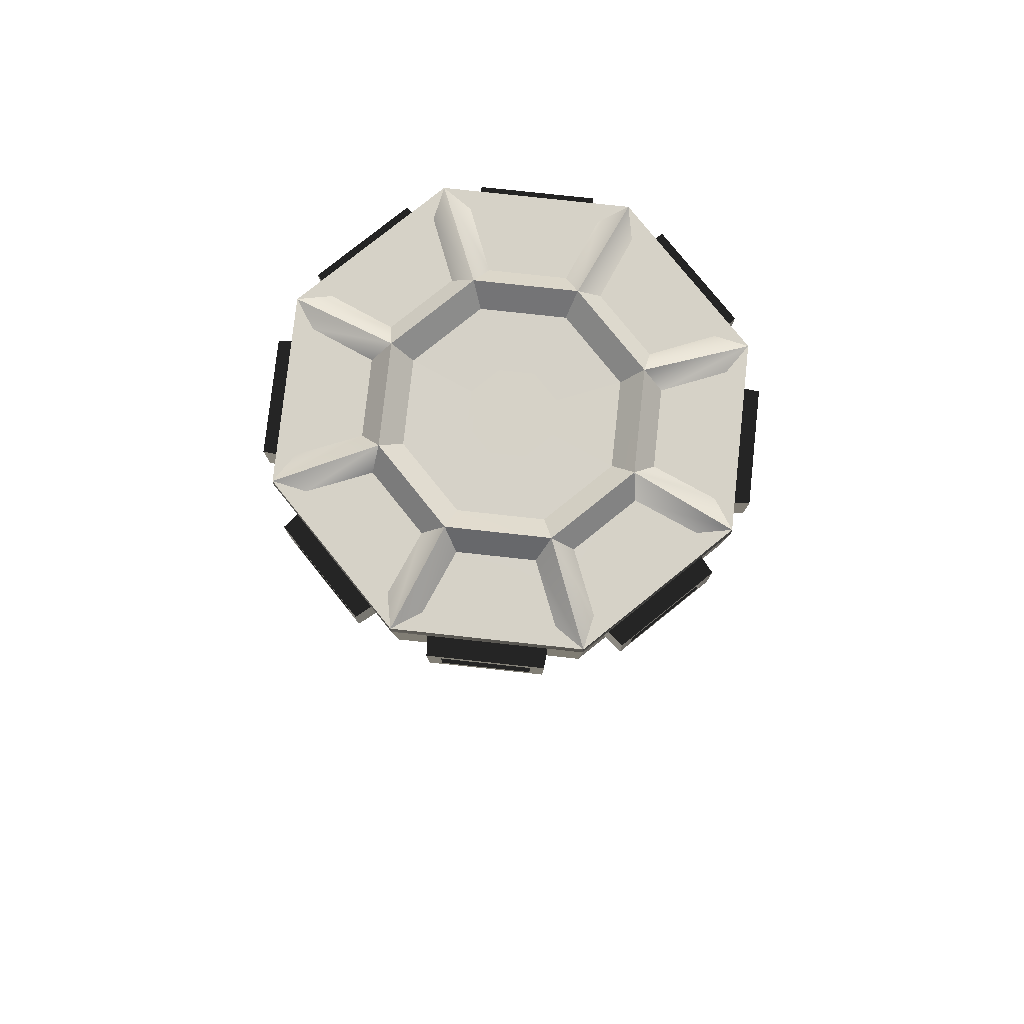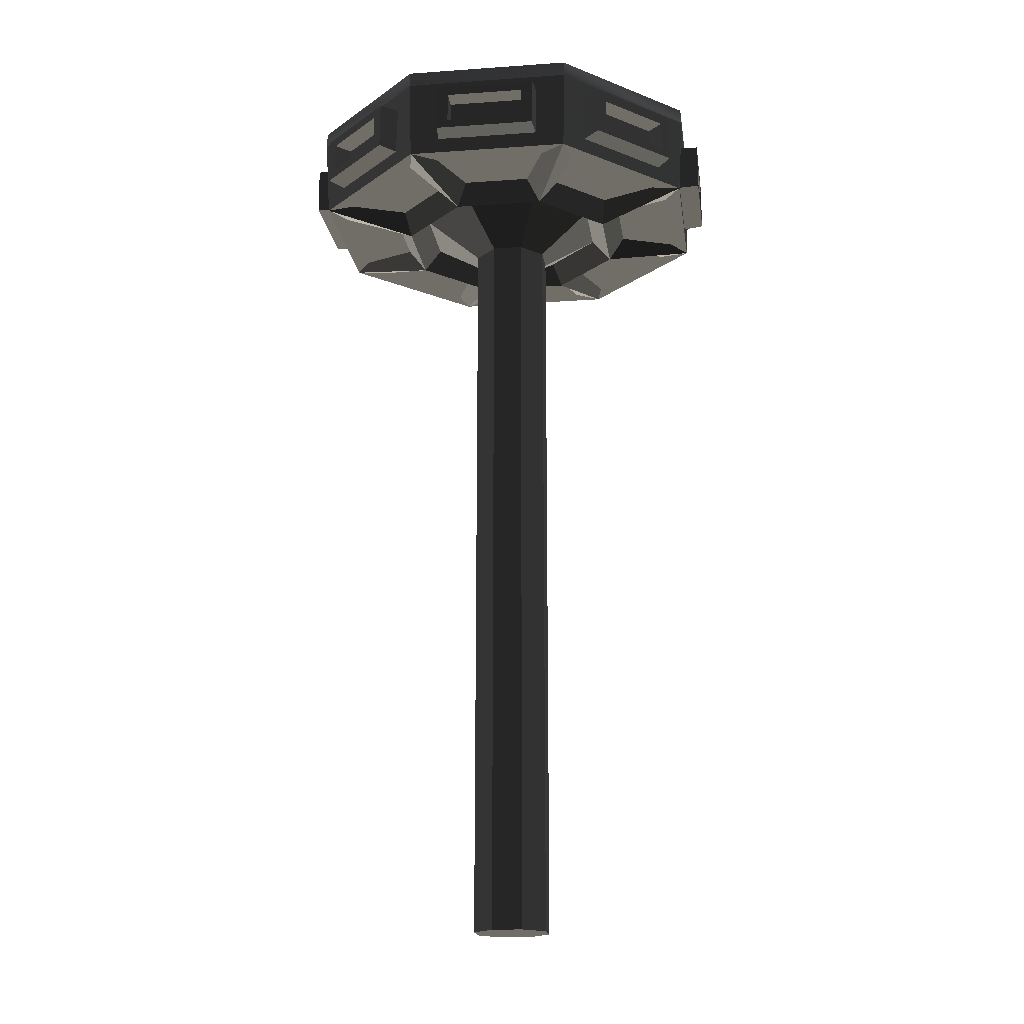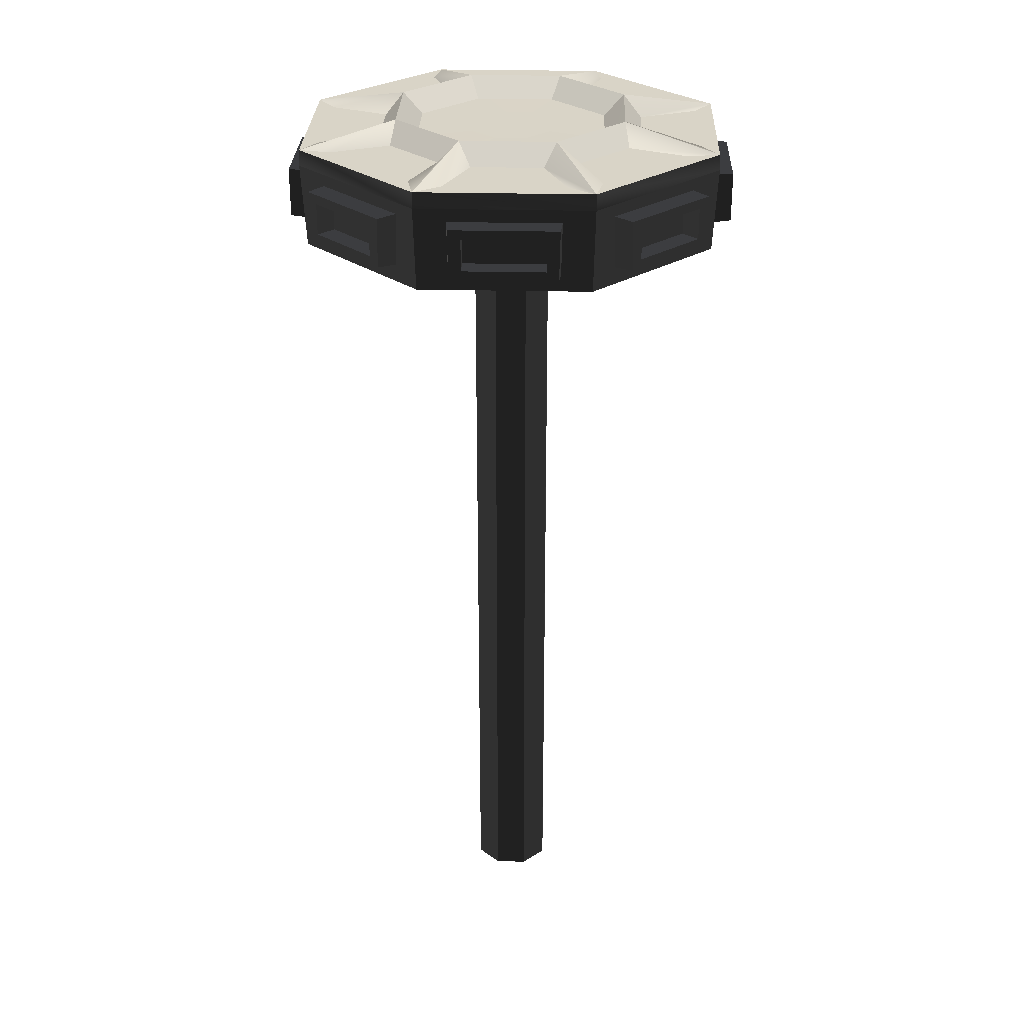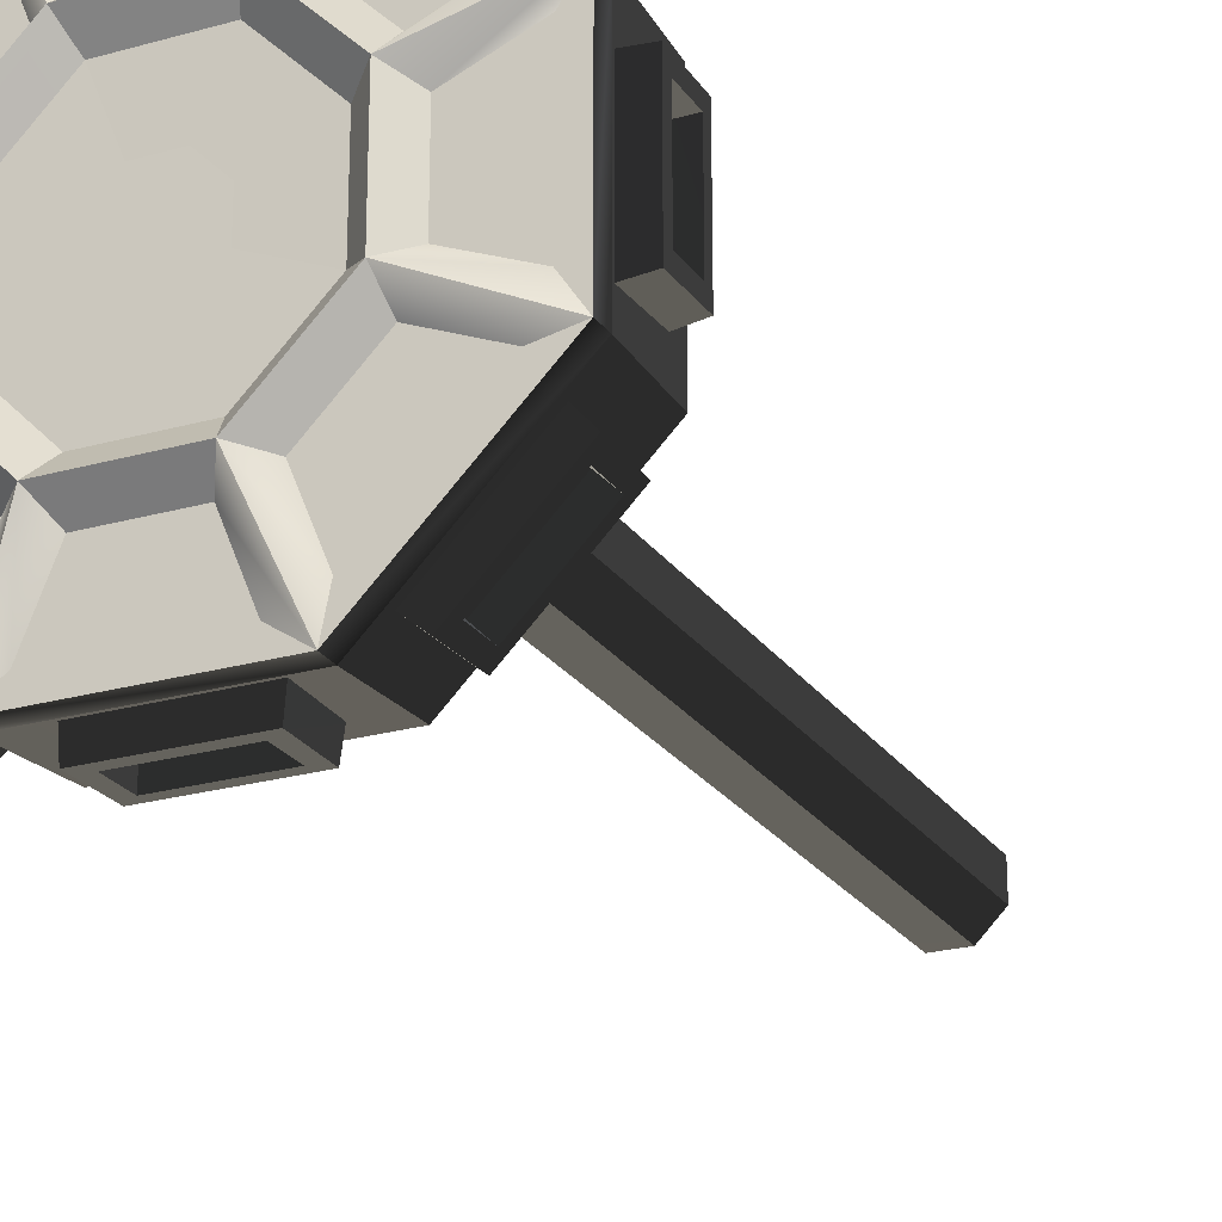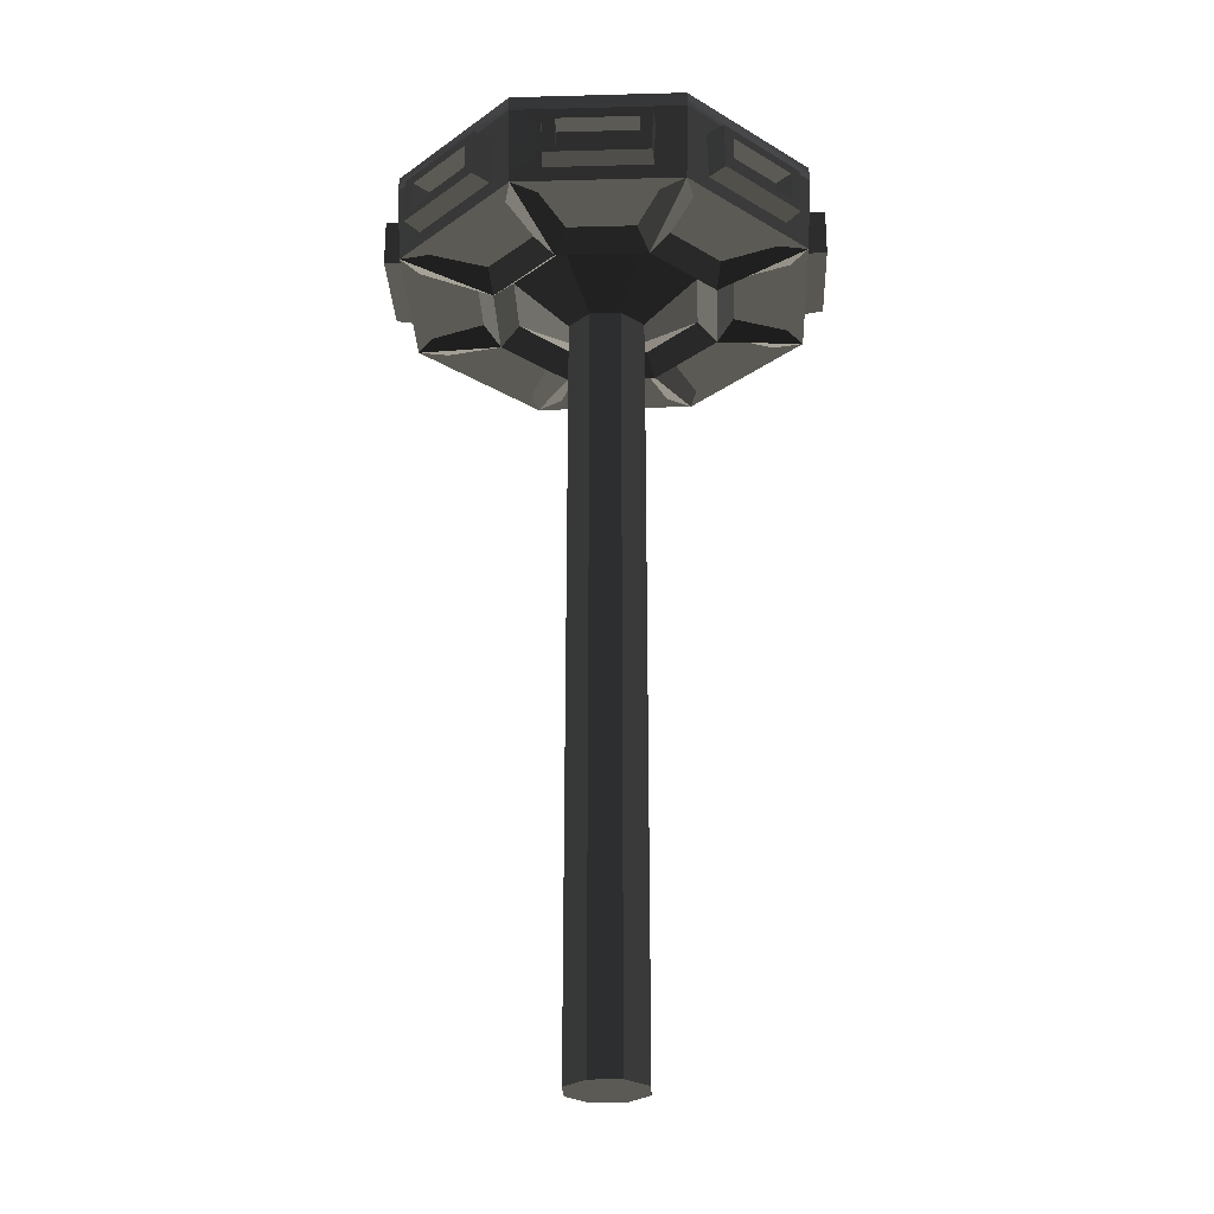
<metadata>
{"format":"obj","ext":"obj","renderer":"f3d","projection":"perspective","resolution":1024,"background":"white","views":[{"elev":78.5,"azim":6.2,"up":"+Y"},{"elev":-18.3,"azim":-37.2,"up":"+Y"},{"elev":28.5,"azim":-88.0,"up":"+Y"},{"elev":-23.3,"azim":-154.4,"up":"+Z"},{"elev":-27.1,"azim":-42.6,"up":"+Y"}]}
</metadata>
<code>
o Repeater_TowerBase_Cylinder.001
v 0.6666 2.886 0.2761
v 0.6666 2.886 -0.276
v 0.2762 2.886 -0.6664
v -0.2759 2.886 -0.6664
v 0.2762 2.886 0.6664
v 0.3894 2.681 -0.6251
v 0.4159 2.708 -0.5986
v 0.4158 2.808 -0.5985
v 0.3869 2.838 -0.6273
v -0.6663 2.886 0.276
v -0.2759 2.886 0.6664
v -0.6663 2.886 -0.276
v 0.6253 2.681 -0.3892
v 0.5987 2.708 -0.4157
v 0.6275 2.838 -0.3867
v 0.5986 2.808 -0.4156
v 0.4165 2.622 0.112
v 0.5963 2.622 0.1865
v 0.5963 2.622 -0.1864
v 0.4165 2.622 -0.1119
v 0.3737 2.622 -0.2152
v 0.5535 2.622 -0.2897
v 0.2899 2.621 -0.5533
v 0.2154 2.622 -0.3735
v 0.112 2.622 -0.4163
v 0.1865 2.622 -0.5961
v -0.1863 2.622 -0.5961
v -0.1118 2.622 -0.4163
v 0.3684 2.808 -0.551
v 0.5512 2.808 -0.3682
v 0.3685 2.708 -0.5511
v 0.5513 2.708 -0.3683
v 0.2154 2.622 0.3736
v 0.2899 2.622 0.5534
v 0.5535 2.622 0.2898
v 0.3737 2.622 0.2153
v -0.1118 2.622 0.4164
v -0.1863 2.622 0.5962
v 0.1865 2.622 0.5962
v 0.112 2.622 0.4164
v -0.4163 2.622 -0.1119
v -0.5961 2.622 -0.1864
v -0.5961 2.622 0.1865
v -0.4163 2.622 0.112
v -0.3735 2.622 0.2153
v -0.5533 2.622 0.2898
v -0.2896 2.622 0.5534
v -0.2152 2.622 0.3736
v -0.2152 2.622 -0.3735
v -0.2896 2.622 -0.5533
v -0.5533 2.622 -0.2897
v -0.3735 2.622 -0.2152
v 0.1291 2.808 -0.7171
v 0.1291 2.808 -0.65
v 0.1291 2.708 -0.6502
v 0.1291 2.708 -0.7172
v -0.1294 2.708 -0.7172
v -0.1294 2.708 -0.6502
v -0.1294 2.808 -0.65
v -0.1294 2.808 -0.7171
v -0.1702 2.838 -0.717
v 0.17 2.838 -0.717
v 0.1667 2.681 -0.7173
v -0.1669 2.681 -0.7173
v 0.6475 2.839 -0.1759
v 0.6475 2.839 0.176
v 0.6503 2.675 0.1726
v 0.6522 2.622 0.2702
v 0.6503 2.675 -0.1725
v 0.6522 2.622 -0.2701
v 0.5823 2.839 0.3334
v 0.3335 2.839 0.5822
v 0.3378 2.675 0.5818
v 0.2702 2.622 0.6522
v 0.5818 2.675 0.3378
v 0.3335 2.839 -0.5822
v 0.5823 2.839 -0.3333
v 0.5818 2.675 -0.3377
v 0.3379 2.675 -0.5817
v 0.2702 2.621 -0.6521
v -0.1758 2.839 -0.6474
v 0.1761 2.839 -0.6474
v 0.1726 2.675 -0.6501
v -0.1724 2.675 -0.6501
v -0.27 2.622 -0.6521
v -0.582 2.839 -0.3333
v -0.3332 2.839 -0.5822
v -0.3376 2.675 -0.5817
v -0.5816 2.675 -0.3377
v -0.652 2.622 -0.2701
v -0.6472 2.839 0.176
v -0.6473 2.839 -0.1759
v -0.65 2.675 -0.1725
v -0.65 2.675 0.1726
v -0.652 2.622 0.2702
v -0.3332 2.839 0.5822
v -0.582 2.839 0.3334
v -0.5816 2.675 0.3378
v -0.3376 2.675 0.5818
v -0.27 2.622 0.6522
v 0.1761 2.839 0.6474
v -0.1758 2.839 0.6474
v -0.1724 2.675 0.6502
v 0.1726 2.675 0.6502
v 0.6255 2.681 0.3898
v 0.5989 2.709 0.4163
v 0.5988 2.808 0.4162
v 0.6277 2.838 0.3873
v 0.3896 2.681 0.6257
v 0.4161 2.709 0.5991
v 0.3871 2.838 0.6279
v 0.416 2.808 0.599
v 0.5514 2.808 0.3688
v 0.3686 2.808 0.5516
v 0.5515 2.708 0.3689
v 0.3687 2.708 0.5517
v 0.7175 2.808 0.1295
v 0.6504 2.808 0.1295
v 0.6505 2.708 0.1295
v 0.7176 2.708 0.1295
v 0.7176 2.708 -0.129
v 0.6505 2.708 -0.129
v 0.6504 2.808 -0.129
v 0.7175 2.808 -0.129
v 0.7174 2.838 -0.1699
v 0.7174 2.838 0.1704
v 0.7176 2.681 0.1671
v 0.7176 2.681 -0.1665
v -0.3894 2.681 0.6259
v -0.4159 2.709 0.5993
v -0.4158 2.808 0.5992
v -0.3869 2.838 0.6281
v -0.6253 2.681 0.39
v -0.5988 2.709 0.4165
v -0.6275 2.838 0.3875
v -0.5987 2.808 0.4164
v -0.3684 2.808 0.5518
v -0.5513 2.808 0.369
v -0.3685 2.708 0.5519
v -0.5513 2.708 0.3691
v -0.1292 2.808 0.7179
v -0.1292 2.808 0.6508
v -0.1292 2.708 0.651
v -0.1292 2.709 0.718
v 0.1294 2.709 0.718
v 0.1294 2.708 0.651
v 0.1294 2.808 0.6508
v 0.1294 2.808 0.7179
v 0.1702 2.838 0.7178
v -0.17 2.838 0.7178
v -0.1667 2.681 0.718
v 0.1669 2.681 0.718
v -0.6255 2.681 -0.389
v -0.599 2.708 -0.4155
v -0.5989 2.808 -0.4154
v -0.6277 2.838 -0.3865
v -0.3896 2.681 -0.6249
v -0.4161 2.708 -0.5984
v -0.3871 2.838 -0.6271
v -0.416 2.808 -0.5983
v -0.5514 2.808 -0.368
v -0.3686 2.808 -0.5509
v -0.5515 2.708 -0.3681
v -0.3687 2.708 -0.5509
v -0.7175 2.808 -0.1288
v -0.6504 2.808 -0.1288
v -0.6506 2.708 -0.1288
v -0.7176 2.708 -0.1288
v -0.7176 2.709 0.1298
v -0.6506 2.708 0.1298
v -0.6504 2.808 0.1298
v -0.7175 2.808 0.1298
v -0.7174 2.838 0.1706
v -0.7174 2.838 -0.1696
v -0.7177 2.681 -0.1663
v -0.7177 2.681 0.1673
v -0.1232 2.62 0.2976
v -0.05042 2.498 0.122
v -0.1219 2.498 0.05058
v -0.2975 2.62 0.1233
v 0.3605 2.557 0.1493
v 0.3605 2.557 -0.1493
v 0.1494 2.556 -0.3604
v -0.1492 2.557 -0.3604
v 0.1494 2.557 0.3605
v -0.1492 2.557 0.3605
v -0.3603 2.557 -0.1493
v -0.3603 2.557 0.1493
v 0.2977 2.62 0.1233
v 0.2977 2.62 -0.1232
v 0.1234 2.62 -0.2975
v -0.1232 2.62 -0.2975
v 0.1234 2.62 0.2976
v -0.2975 2.62 -0.1232
v -0.1219 2.498 -0.05048
v -0.05042 2.498 -0.1219
v 0.05064 2.498 -0.1219
v 0.1221 2.498 -0.05048
v 0.1221 2.498 0.05058
v 0.05064 2.498 0.122
v 0.6647 2.937 0.2753
v 0.6647 2.937 -0.2752
v 0.2754 2.937 -0.6645
v -0.2752 2.937 -0.6645
v 0.2754 2.937 0.6646
v -0.6645 2.937 0.2753
v -0.2752 2.937 0.6646
v -0.6645 2.937 -0.2752
v 0.05064 -0.006886 -0.122
v 0.1221 -0.006879 -0.05053
v -0.1219 -0.006813 0.05053
v -0.1219 -0.006839 -0.05053
v -0.05042 -0.006806 0.122
v 0.1221 -0.006852 0.05053
v 0.05064 -0.006822 0.122
v -0.05042 -0.006869 -0.122
v -0.4242 2.937 0.1141
v -0.6075 2.937 0.19
v -0.6075 2.937 -0.1899
v -0.4242 2.937 -0.114
v -0.3806 2.937 -0.2193
v -0.5639 2.937 -0.2952
v -0.2952 2.937 -0.5639
v -0.2193 2.937 -0.3807
v -0.114 2.937 -0.4243
v -0.1899 2.937 -0.6075
v 0.1901 2.937 -0.6075
v 0.1142 2.937 -0.4243
v -0.2193 2.937 0.3808
v -0.2952 2.937 0.564
v -0.5639 2.937 0.2953
v -0.3806 2.937 0.2194
v 0.1142 2.937 0.4244
v 0.1901 2.937 0.6076
v -0.1899 2.937 0.6076
v -0.114 2.937 0.4244
v 0.4244 2.937 -0.114
v 0.6077 2.937 -0.1899
v 0.6077 2.937 0.19
v 0.4244 2.937 0.1141
v 0.3808 2.937 0.2194
v 0.5641 2.937 0.2953
v 0.2954 2.937 0.564
v 0.2195 2.937 0.3808
v 0.2195 2.937 -0.3807
v 0.2954 2.937 -0.5639
v 0.5641 2.937 -0.2952
v 0.3808 2.937 -0.2193
v 0.1257 2.938 0.3033
v 0.05161 2.937 0.1244
v 0.1244 2.937 0.05155
v 0.3034 2.938 0.1257
v -0.3672 3.002 0.1522
v -0.3672 3.002 -0.1521
v -0.1521 3.002 -0.3673
v 0.1523 3.002 -0.3673
v -0.1521 3.002 0.3674
v 0.1523 3.002 0.3674
v 0.3675 3.002 -0.1521
v 0.3675 3.002 0.1522
v -0.3032 2.938 0.1257
v -0.3032 2.938 -0.1256
v -0.1255 2.938 -0.3032
v 0.1257 2.938 -0.3032
v -0.1255 2.938 0.3033
v 0.3034 2.938 -0.1256
v 0.1244 2.937 -0.05145
v 0.05161 2.937 -0.1243
v -0.05139 2.937 -0.1243
v -0.1242 2.937 -0.05145
v -0.1242 2.937 0.05155
v -0.05139 2.937 0.1244
f 6 7 8 9
f 13 14 7 6
f 15 16 14 13
f 17 18 19 20
f 21 22 23 24
f 25 26 27 28
f 9 8 16 15
f 8 29 30 16
f 7 31 29 8
f 16 30 32 14
f 33 34 35 36
f 37 38 39 40
f 41 42 43 44
f 45 46 47 48
f 49 50 51 52
f 53 54 55 56
f 57 58 59 60
f 60 59 54 53
f 61 60 53 62
f 62 53 56 63
f 63 56 57 64
f 64 57 60 61
f 56 55 58 57
f 2 65 66 1
f 1 66 67 68
f 68 67 69 70
f 70 69 65 2
f 1 71 72 5
f 5 72 73 74
f 74 73 75 68
f 68 75 71 1
f 3 76 77 2
f 2 77 78 70
f 70 78 79 80
f 80 79 76 3
f 4 81 82 3
f 3 82 83 80
f 80 83 84 85
f 85 84 81 4
f 12 86 87 4
f 4 87 88 85
f 85 88 89 90
f 90 89 86 12
f 10 91 92 12
f 12 92 93 90
f 90 93 94 95
f 95 94 91 10
f 11 96 97 10
f 10 97 98 95
f 95 98 99 100
f 100 99 96 11
f 5 101 102 11
f 11 102 103 100
f 100 103 104 74
f 74 104 101 5
f 14 32 31 7
f 105 106 107 108
f 109 110 106 105
f 111 112 110 109
f 108 107 112 111
f 107 113 114 112
f 106 115 113 107
f 112 114 116 110
f 117 118 119 120
f 121 122 123 124
f 124 123 118 117
f 125 124 117 126
f 126 117 120 127
f 127 120 121 128
f 128 121 124 125
f 120 119 122 121
f 110 116 115 106
f 129 130 131 132
f 133 134 130 129
f 135 136 134 133
f 132 131 136 135
f 131 137 138 136
f 130 139 137 131
f 136 138 140 134
f 141 142 143 144
f 145 146 147 148
f 148 147 142 141
f 149 148 141 150
f 150 141 144 151
f 151 144 145 152
f 152 145 148 149
f 144 143 146 145
f 134 140 139 130
f 153 154 155 156
f 157 158 154 153
f 159 160 158 157
f 156 155 160 159
f 155 161 162 160
f 154 163 161 155
f 160 162 164 158
f 165 166 167 168
f 169 170 171 172
f 172 171 166 165
f 173 172 165 174
f 174 165 168 175
f 175 168 169 176
f 176 169 172 173
f 168 167 170 169
f 158 164 163 154
f 82 62 63 83
f 83 63 64 84
f 84 64 61 81
f 81 61 62 82
f 9 76 79 6
f 6 79 78 13
f 13 78 77 15
f 15 77 76 9
f 125 65 69 128
f 128 69 67 127
f 127 67 66 126
f 126 66 65 125
f 108 71 75 105
f 105 75 73 109
f 109 73 72 111
f 111 72 71 108
f 149 101 104 152
f 152 104 103 151
f 151 103 102 150
f 150 102 101 149
f 132 96 99 129
f 129 99 98 133
f 133 98 97 135
f 135 97 96 132
f 173 91 94 176
f 176 94 93 175
f 175 93 92 174
f 174 92 91 173
f 156 86 89 153
f 153 89 88 157
f 157 88 87 159
f 159 87 86 156
f 177 178 179 180
f 181 17 20 182
f 182 20 19 70
f 70 19 18 68
f 68 18 17 181
f 182 21 24 183
f 183 24 23 80
f 80 23 22 70
f 70 22 21 182
f 183 25 28 184
f 184 28 27 85
f 85 27 26 80
f 80 26 25 183
f 185 33 36 181
f 181 36 35 68
f 68 35 34 74
f 74 34 33 185
f 186 37 40 185
f 185 40 39 74
f 74 39 38 100
f 100 38 37 186
f 187 41 44 188
f 188 44 43 95
f 95 43 42 90
f 90 42 41 187
f 188 45 48 186
f 186 48 47 100
f 100 47 46 95
f 95 46 45 188
f 184 49 52 187
f 187 52 51 90
f 90 51 50 85
f 85 50 49 184
f 189 181 182 190
f 190 182 183 191
f 191 183 184 192
f 193 185 181 189
f 192 184 187 194
f 194 187 188 180
f 180 188 186 177
f 177 186 185 193
f 194 195 196 192
f 192 196 197 191
f 190 198 199 189
f 193 200 178 177
f 180 179 195 194
f 189 199 200 193
f 191 197 198 190
f 196 195 212 216
f 11 10 206 207
f 10 12 208 206
f 3 2 202 203
f 1 5 205 201
f 5 11 207 205
f 4 3 203 204
f 2 1 201 202
f 12 4 204 208
f 210 209 216 212 211 213 215 214
f 198 197 209 210
f 197 196 216 209
f 178 200 215 213
f 195 179 211 212
f 179 178 213 211
f 199 198 210 214
f 200 199 214 215
f 217 218 219 220
f 221 222 223 224
f 225 226 227 228
f 229 230 231 232
f 233 234 235 236
f 237 238 239 240
f 241 242 243 244
f 245 246 247 248
f 249 250 251 252
f 253 217 220 254
f 254 220 219 208
f 208 219 218 206
f 206 218 217 253
f 254 221 224 255
f 255 224 223 204
f 204 223 222 208
f 208 222 221 254
f 255 225 228 256
f 256 228 227 203
f 203 227 226 204
f 204 226 225 255
f 257 229 232 253
f 253 232 231 206
f 206 231 230 207
f 207 230 229 257
f 258 233 236 257
f 257 236 235 207
f 207 235 234 205
f 205 234 233 258
f 259 237 240 260
f 260 240 239 201
f 201 239 238 202
f 202 238 237 259
f 260 241 244 258
f 258 244 243 205
f 205 243 242 201
f 201 242 241 260
f 256 245 248 259
f 259 248 247 202
f 202 247 246 203
f 203 246 245 256
f 261 253 254 262
f 262 254 255 263
f 263 255 256 264
f 265 257 253 261
f 264 256 259 266
f 266 259 260 252
f 252 260 258 249
f 249 258 257 265
f 266 267 268 264
f 264 268 269 263
f 262 270 271 261
f 265 272 250 249
f 252 251 267 266
f 261 271 272 265
f 263 269 270 262
f 269 268 267 251 250 272 271 270
f 29 31 32 30
f 59 58 55 54
f 113 115 116 114
f 123 122 119 118
f 137 139 140 138
f 147 146 143 142
f 161 163 164 162
f 171 170 167 166

</code>
